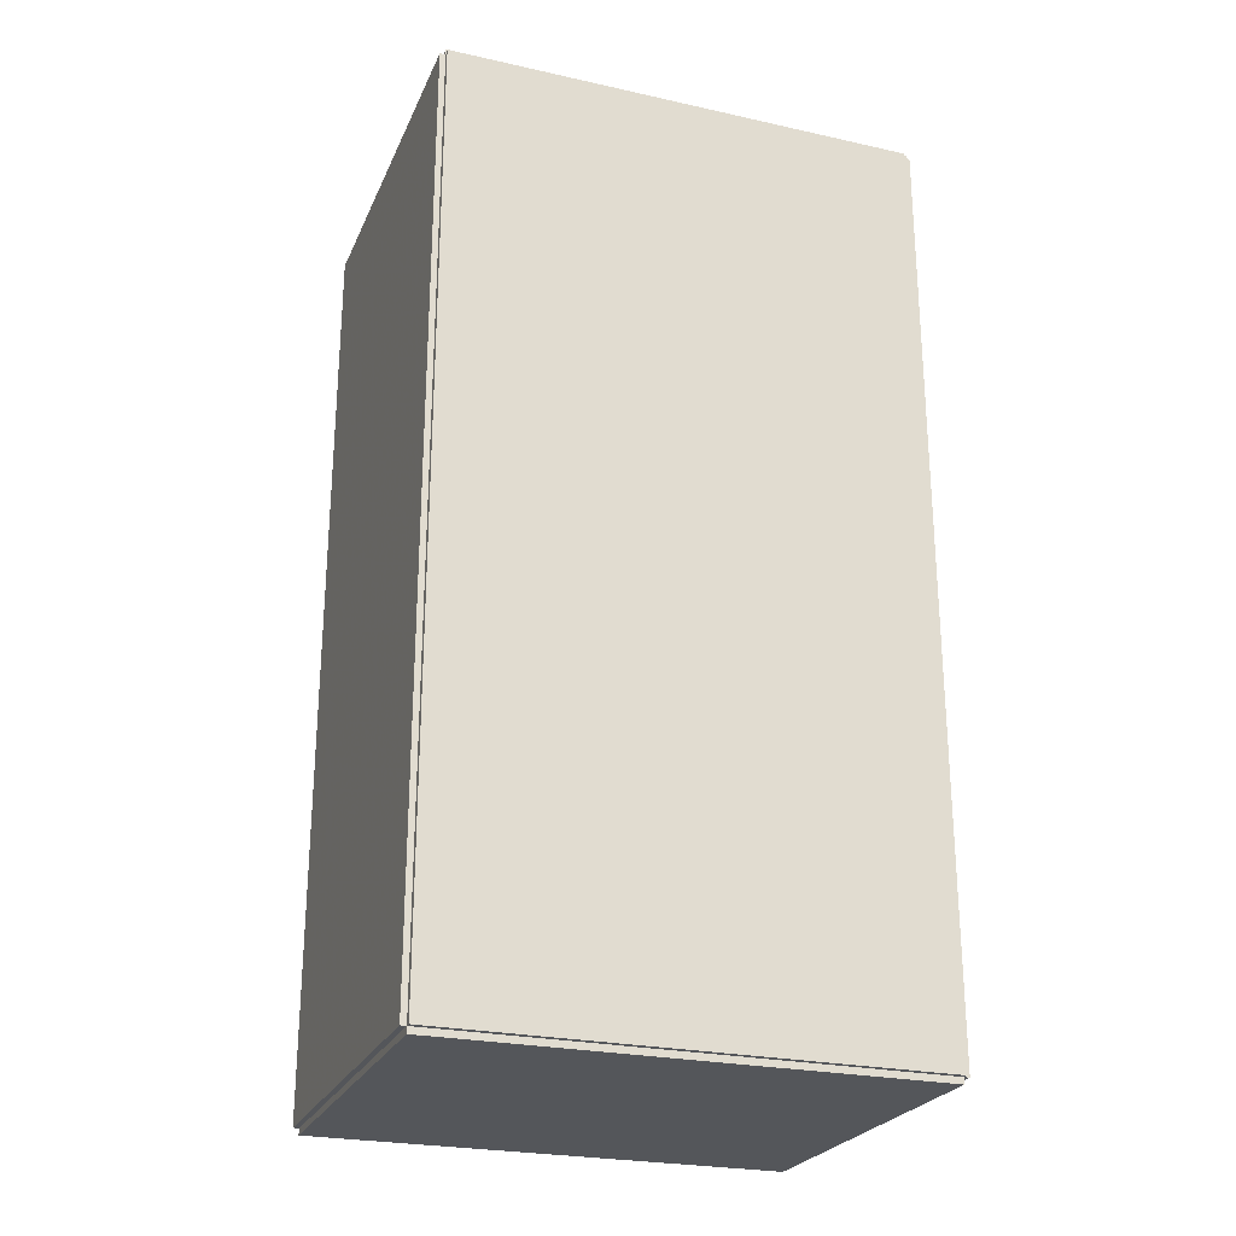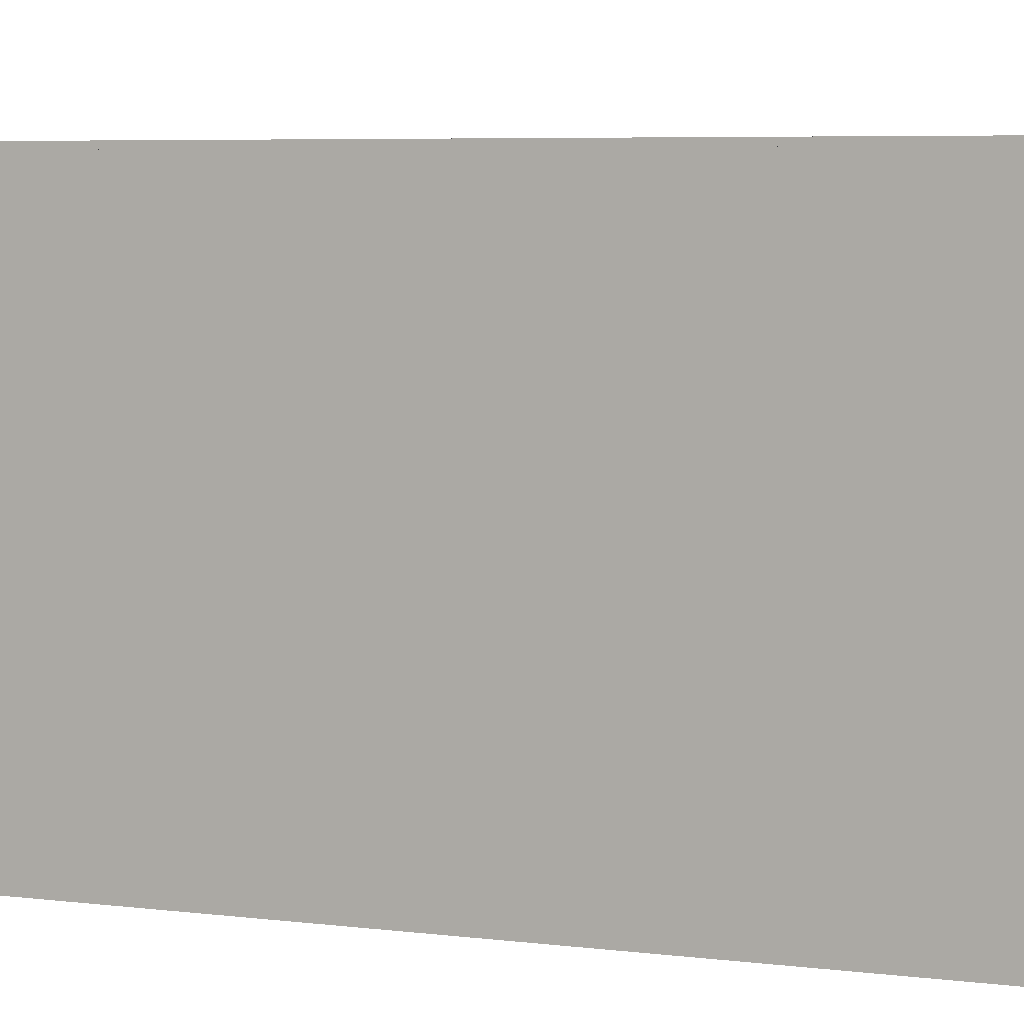
<metadata>
{"format":"obj","ext":"obj","renderer":"f3d","projection":"perspective","resolution":1024,"background":"white","views":[{"elev":-25.1,"azim":-109.8,"up":"+Y"},{"elev":5.7,"azim":-68.8,"up":"+Z"}]}
</metadata>
<code>
v -0.07386 -0.1826 -0.002246
v -0.07386 -0.1826 0.002246
v -0.07386 0.1826 -0.002246
v -0.07386 0.1826 0.002246
v 0.07386 -0.1826 -0.002246
v 0.07386 -0.1826 0.002246
v 0.07386 0.1826 -0.002246
v 0.07386 0.1826 0.002246
v -0.07162 -0.1826 0
v -0.07611 -0.1826 0
v -0.07162 0.1826 0
v -0.07611 0.1826 0
v -0.07162 -0.1826 0.1875
v -0.07611 -0.1826 0.1875
v -0.07162 0.1826 0.1875
v -0.07611 0.1826 0.1875
v -0.07386 0.1801 0.1875
v -0.07386 0.1851 0.1875
v -0.07386 0.1801 0
v -0.07386 0.1851 0
v 0.07386 0.1801 0.1875
v 0.07386 0.1851 0.1875
v 0.07386 0.1801 0
v 0.07386 0.1851 0
v -0.07386 -0.1801 0
v -0.07386 -0.1851 0
v -0.07386 -0.1801 0.1875
v -0.07386 -0.1851 0.1875
v 0.07386 -0.1801 0
v 0.07386 -0.1851 0
v 0.07386 -0.1801 0.1875
v 0.07386 -0.1851 0.1875
v -0.07386 -0.1826 0.1853
v -0.07386 -0.1826 0.1897
v -0.07386 0.1826 0.1853
v -0.07386 0.1826 0.1897
v 0.07386 -0.1826 0.1853
v 0.07386 -0.1826 0.1897
v 0.07386 0.1826 0.1853
v 0.07386 0.1826 0.1897
v -0.01853 0.1396 0.004492
v 0.00602 0.1396 0.004492
v 0.00602 0.1396 0.08716
v -0.01853 0.1396 0.08716
v 0.005548 0.1444 0.004492
v 0.005548 0.1444 0.08716
v 0.004151 0.149 0.004492
v 0.004151 0.149 0.08716
v 0.001882 0.1533 0.004492
v 0.001882 0.1533 0.08716
v -0.001172 0.157 0.004492
v -0.001172 0.157 0.08716
v -0.004892 0.16 0.004492
v -0.004892 0.16 0.08716
v -0.009137 0.1623 0.004492
v -0.009137 0.1623 0.08716
v -0.01374 0.1637 0.004492
v -0.01374 0.1637 0.08716
v -0.01853 0.1642 0.004492
v -0.01853 0.1642 0.08716
v -0.02332 0.1637 0.004492
v -0.02332 0.1637 0.08716
v -0.02793 0.1623 0.004492
v -0.02793 0.1623 0.08716
v -0.03218 0.16 0.004492
v -0.03218 0.16 0.08716
v -0.0359 0.157 0.004492
v -0.0359 0.157 0.08716
v -0.03895 0.1533 0.004492
v -0.03895 0.1533 0.08716
v -0.04122 0.149 0.004492
v -0.04122 0.149 0.08716
v -0.04262 0.1444 0.004492
v -0.04262 0.1444 0.08716
v -0.04309 0.1396 0.004492
v -0.04309 0.1396 0.08716
v -0.04262 0.1348 0.004492
v -0.04262 0.1348 0.08716
v -0.04122 0.1302 0.004492
v -0.04122 0.1302 0.08716
v -0.03895 0.126 0.004492
v -0.03895 0.126 0.08716
v -0.0359 0.1223 0.004492
v -0.0359 0.1223 0.08716
v -0.03218 0.1192 0.004492
v -0.03218 0.1192 0.08716
v -0.02793 0.1169 0.004492
v -0.02793 0.1169 0.08716
v -0.02332 0.1155 0.004492
v -0.02332 0.1155 0.08716
v -0.01853 0.1151 0.004492
v -0.01853 0.1151 0.08716
v -0.01374 0.1155 0.004492
v -0.01374 0.1155 0.08716
v -0.009137 0.1169 0.004492
v -0.009137 0.1169 0.08716
v -0.004892 0.1192 0.004492
v -0.004892 0.1192 0.08716
v -0.001172 0.1223 0.004492
v -0.001172 0.1223 0.08716
v 0.001882 0.126 0.004492
v 0.001882 0.126 0.08716
v 0.004151 0.1302 0.004492
v 0.004151 0.1302 0.08716
v 0.005548 0.1348 0.004492
v 0.005548 0.1348 0.08716
v -0.01853 0.1396 0.08716
v 0.00602 0.1396 0.08716
v 0.00602 0.1396 0.1698
v -0.01853 0.1396 0.1698
v 0.005548 0.1444 0.08716
v 0.005548 0.1444 0.1698
v 0.004151 0.149 0.08716
v 0.004151 0.149 0.1698
v 0.001882 0.1533 0.08716
v 0.001882 0.1533 0.1698
v -0.001172 0.157 0.08716
v -0.001172 0.157 0.1698
v -0.004892 0.16 0.08716
v -0.004892 0.16 0.1698
v -0.009137 0.1623 0.08716
v -0.009137 0.1623 0.1698
v -0.01374 0.1637 0.08716
v -0.01374 0.1637 0.1698
v -0.01853 0.1642 0.08716
v -0.01853 0.1642 0.1698
v -0.02332 0.1637 0.08716
v -0.02332 0.1637 0.1698
v -0.02793 0.1623 0.08716
v -0.02793 0.1623 0.1698
v -0.03218 0.16 0.08716
v -0.03218 0.16 0.1698
v -0.0359 0.157 0.08716
v -0.0359 0.157 0.1698
v -0.03895 0.1533 0.08716
v -0.03895 0.1533 0.1698
v -0.04122 0.149 0.08716
v -0.04122 0.149 0.1698
v -0.04262 0.1444 0.08716
v -0.04262 0.1444 0.1698
v -0.04309 0.1396 0.08716
v -0.04309 0.1396 0.1698
v -0.04262 0.1348 0.08716
v -0.04262 0.1348 0.1698
v -0.04122 0.1302 0.08716
v -0.04122 0.1302 0.1698
v -0.03895 0.126 0.08716
v -0.03895 0.126 0.1698
v -0.0359 0.1223 0.08716
v -0.0359 0.1223 0.1698
v -0.03218 0.1192 0.08716
v -0.03218 0.1192 0.1698
v -0.02793 0.1169 0.08716
v -0.02793 0.1169 0.1698
v -0.02332 0.1155 0.08716
v -0.02332 0.1155 0.1698
v -0.01853 0.1151 0.08716
v -0.01853 0.1151 0.1698
v -0.01374 0.1155 0.08716
v -0.01374 0.1155 0.1698
v -0.009137 0.1169 0.08716
v -0.009137 0.1169 0.1698
v -0.004892 0.1192 0.08716
v -0.004892 0.1192 0.1698
v -0.001172 0.1223 0.08716
v -0.001172 0.1223 0.1698
v 0.001882 0.126 0.08716
v 0.001882 0.126 0.1698
v 0.004151 0.1302 0.08716
v 0.004151 0.1302 0.1698
v 0.005548 0.1348 0.08716
v 0.005548 0.1348 0.1698
v 0.02703 0.07047 0.004492
v 0.05491 0.07047 0.004492
v 0.05491 0.07047 0.06627
v 0.02703 0.07047 0.06627
v 0.05437 0.07591 0.004492
v 0.05437 0.07591 0.06627
v 0.05279 0.08114 0.004492
v 0.05279 0.08114 0.06627
v 0.05021 0.08596 0.004492
v 0.05021 0.08596 0.06627
v 0.04674 0.09018 0.004492
v 0.04674 0.09018 0.06627
v 0.04252 0.09365 0.004492
v 0.04252 0.09365 0.06627
v 0.0377 0.09622 0.004492
v 0.0377 0.09622 0.06627
v 0.03247 0.09781 0.004492
v 0.03247 0.09781 0.06627
v 0.02703 0.09835 0.004492
v 0.02703 0.09835 0.06627
v 0.02159 0.09781 0.004492
v 0.02159 0.09781 0.06627
v 0.01636 0.09622 0.004492
v 0.01636 0.09622 0.06627
v 0.01154 0.09365 0.004492
v 0.01154 0.09365 0.06627
v 0.007316 0.09018 0.004492
v 0.007316 0.09018 0.06627
v 0.003849 0.08596 0.004492
v 0.003849 0.08596 0.06627
v 0.001272 0.08114 0.004492
v 0.001272 0.08114 0.06627
v -0.0003142 0.07591 0.004492
v -0.0003142 0.07591 0.06627
v -0.0008498 0.07047 0.004492
v -0.0008498 0.07047 0.06627
v -0.0003142 0.06503 0.004492
v -0.0003142 0.06503 0.06627
v 0.001272 0.0598 0.004492
v 0.001272 0.0598 0.06627
v 0.003849 0.05498 0.004492
v 0.003849 0.05498 0.06627
v 0.007316 0.05075 0.004492
v 0.007316 0.05075 0.06627
v 0.01154 0.04729 0.004492
v 0.01154 0.04729 0.06627
v 0.01636 0.04471 0.004492
v 0.01636 0.04471 0.06627
v 0.02159 0.04312 0.004492
v 0.02159 0.04312 0.06627
v 0.02703 0.04259 0.004492
v 0.02703 0.04259 0.06627
v 0.03247 0.04312 0.004492
v 0.03247 0.04312 0.06627
v 0.0377 0.04471 0.004492
v 0.0377 0.04471 0.06627
v 0.04252 0.04729 0.004492
v 0.04252 0.04729 0.06627
v 0.04674 0.05075 0.004492
v 0.04674 0.05075 0.06627
v 0.05021 0.05498 0.004492
v 0.05021 0.05498 0.06627
v 0.05279 0.0598 0.004492
v 0.05279 0.0598 0.06627
v 0.05437 0.06503 0.004492
v 0.05437 0.06503 0.06627
v 0.02703 0.07047 0.06627
v 0.05491 0.07047 0.06627
v 0.05491 0.07047 0.1281
v 0.02703 0.07047 0.1281
v 0.05437 0.07591 0.06627
v 0.05437 0.07591 0.1281
v 0.05279 0.08114 0.06627
v 0.05279 0.08114 0.1281
v 0.05021 0.08596 0.06627
v 0.05021 0.08596 0.1281
v 0.04674 0.09018 0.06627
v 0.04674 0.09018 0.1281
v 0.04252 0.09365 0.06627
v 0.04252 0.09365 0.1281
v 0.0377 0.09622 0.06627
v 0.0377 0.09622 0.1281
v 0.03247 0.09781 0.06627
v 0.03247 0.09781 0.1281
v 0.02703 0.09835 0.06627
v 0.02703 0.09835 0.1281
v 0.02159 0.09781 0.06627
v 0.02159 0.09781 0.1281
v 0.01636 0.09622 0.06627
v 0.01636 0.09622 0.1281
v 0.01154 0.09365 0.06627
v 0.01154 0.09365 0.1281
v 0.007316 0.09018 0.06627
v 0.007316 0.09018 0.1281
v 0.003849 0.08596 0.06627
v 0.003849 0.08596 0.1281
v 0.001272 0.08114 0.06627
v 0.001272 0.08114 0.1281
v -0.0003142 0.07591 0.06627
v -0.0003142 0.07591 0.1281
v -0.0008498 0.07047 0.06627
v -0.0008498 0.07047 0.1281
v -0.0003142 0.06503 0.06627
v -0.0003142 0.06503 0.1281
v 0.001272 0.0598 0.06627
v 0.001272 0.0598 0.1281
v 0.003849 0.05498 0.06627
v 0.003849 0.05498 0.1281
v 0.007316 0.05075 0.06627
v 0.007316 0.05075 0.1281
v 0.01154 0.04729 0.06627
v 0.01154 0.04729 0.1281
v 0.01636 0.04471 0.06627
v 0.01636 0.04471 0.1281
v 0.02159 0.04312 0.06627
v 0.02159 0.04312 0.1281
v 0.02703 0.04259 0.06627
v 0.02703 0.04259 0.1281
v 0.03247 0.04312 0.06627
v 0.03247 0.04312 0.1281
v 0.0377 0.04471 0.06627
v 0.0377 0.04471 0.1281
v 0.04252 0.04729 0.06627
v 0.04252 0.04729 0.1281
v 0.04674 0.05075 0.06627
v 0.04674 0.05075 0.1281
v 0.05021 0.05498 0.06627
v 0.05021 0.05498 0.1281
v 0.05279 0.0598 0.06627
v 0.05279 0.0598 0.1281
v 0.05437 0.06503 0.06627
v 0.05437 0.06503 0.1281
v 0.01529 -0.02149 0.004492
v 0.04356 -0.02149 0.004492
v 0.04356 -0.02149 0.05548
v 0.01529 -0.02149 0.05548
v 0.04302 -0.01597 0.004492
v 0.04302 -0.01597 0.05548
v 0.04141 -0.01067 0.004492
v 0.04141 -0.01067 0.05548
v 0.0388 -0.00578 0.004492
v 0.0388 -0.00578 0.05548
v 0.03528 -0.001497 0.004492
v 0.03528 -0.001497 0.05548
v 0.031 0.002019 0.004492
v 0.031 0.002019 0.05548
v 0.02611 0.004631 0.004492
v 0.02611 0.004631 0.05548
v 0.02081 0.00624 0.004492
v 0.02081 0.00624 0.05548
v 0.01529 0.006783 0.004492
v 0.01529 0.006783 0.05548
v 0.009778 0.00624 0.004492
v 0.009778 0.00624 0.05548
v 0.004475 0.004631 0.004492
v 0.004475 0.004631 0.05548
v -0.000412 0.002019 0.004492
v -0.000412 0.002019 0.05548
v -0.004696 -0.001497 0.004492
v -0.004696 -0.001497 0.05548
v -0.008211 -0.00578 0.004492
v -0.008211 -0.00578 0.05548
v -0.01082 -0.01067 0.004492
v -0.01082 -0.01067 0.05548
v -0.01243 -0.01597 0.004492
v -0.01243 -0.01597 0.05548
v -0.01298 -0.02149 0.004492
v -0.01298 -0.02149 0.05548
v -0.01243 -0.027 0.004492
v -0.01243 -0.027 0.05548
v -0.01082 -0.0323 0.004492
v -0.01082 -0.0323 0.05548
v -0.008211 -0.03719 0.004492
v -0.008211 -0.03719 0.05548
v -0.004696 -0.04148 0.004492
v -0.004696 -0.04148 0.05548
v -0.000412 -0.04499 0.004492
v -0.000412 -0.04499 0.05548
v 0.004475 -0.0476 0.004492
v 0.004475 -0.0476 0.05548
v 0.009778 -0.04921 0.004492
v 0.009778 -0.04921 0.05548
v 0.01529 -0.04976 0.004492
v 0.01529 -0.04976 0.05548
v 0.02081 -0.04921 0.004492
v 0.02081 -0.04921 0.05548
v 0.02611 -0.0476 0.004492
v 0.02611 -0.0476 0.05548
v 0.031 -0.04499 0.004492
v 0.031 -0.04499 0.05548
v 0.03528 -0.04148 0.004492
v 0.03528 -0.04148 0.05548
v 0.0388 -0.03719 0.004492
v 0.0388 -0.03719 0.05548
v 0.04141 -0.0323 0.004492
v 0.04141 -0.0323 0.05548
v 0.04302 -0.027 0.004492
v 0.04302 -0.027 0.05548
f 2 4 1
f 5 2 1
f 1 4 3
f 3 5 1
f 2 8 4
f 6 2 5
f 6 8 2
f 4 8 3
f 7 5 3
f 3 8 7
f 7 6 5
f 8 6 7
f 10 12 9
f 13 10 9
f 9 12 11
f 11 13 9
f 10 16 12
f 14 10 13
f 14 16 10
f 12 16 11
f 15 13 11
f 11 16 15
f 15 14 13
f 16 14 15
f 18 20 17
f 21 18 17
f 17 20 19
f 19 21 17
f 18 24 20
f 22 18 21
f 22 24 18
f 20 24 19
f 23 21 19
f 19 24 23
f 23 22 21
f 24 22 23
f 26 28 25
f 29 26 25
f 25 28 27
f 27 29 25
f 26 32 28
f 30 26 29
f 30 32 26
f 28 32 27
f 31 29 27
f 27 32 31
f 31 30 29
f 32 30 31
f 34 36 33
f 37 34 33
f 33 36 35
f 35 37 33
f 34 40 36
f 38 34 37
f 38 40 34
f 36 40 35
f 39 37 35
f 35 40 39
f 39 38 37
f 40 38 39
f 42 41 45
f 42 45 43
f 43 45 46
f 43 46 44
f 45 41 47
f 45 47 46
f 46 47 48
f 46 48 44
f 47 41 49
f 47 49 48
f 48 49 50
f 48 50 44
f 49 41 51
f 49 51 50
f 50 51 52
f 50 52 44
f 51 41 53
f 51 53 52
f 52 53 54
f 52 54 44
f 53 41 55
f 53 55 54
f 54 55 56
f 54 56 44
f 55 41 57
f 55 57 56
f 56 57 58
f 56 58 44
f 57 41 59
f 57 59 58
f 58 59 60
f 58 60 44
f 59 41 61
f 59 61 60
f 60 61 62
f 60 62 44
f 61 41 63
f 61 63 62
f 62 63 64
f 62 64 44
f 63 41 65
f 63 65 64
f 64 65 66
f 64 66 44
f 65 41 67
f 65 67 66
f 66 67 68
f 66 68 44
f 67 41 69
f 67 69 68
f 68 69 70
f 68 70 44
f 69 41 71
f 69 71 70
f 70 71 72
f 70 72 44
f 71 41 73
f 71 73 72
f 72 73 74
f 72 74 44
f 73 41 75
f 73 75 74
f 74 75 76
f 74 76 44
f 75 41 77
f 75 77 76
f 76 77 78
f 76 78 44
f 77 41 79
f 77 79 78
f 78 79 80
f 78 80 44
f 79 41 81
f 79 81 80
f 80 81 82
f 80 82 44
f 81 41 83
f 81 83 82
f 82 83 84
f 82 84 44
f 83 41 85
f 83 85 84
f 84 85 86
f 84 86 44
f 85 41 87
f 85 87 86
f 86 87 88
f 86 88 44
f 87 41 89
f 87 89 88
f 88 89 90
f 88 90 44
f 89 41 91
f 89 91 90
f 90 91 92
f 90 92 44
f 91 41 93
f 91 93 92
f 92 93 94
f 92 94 44
f 93 41 95
f 93 95 94
f 94 95 96
f 94 96 44
f 95 41 97
f 95 97 96
f 96 97 98
f 96 98 44
f 97 41 99
f 97 99 98
f 98 99 100
f 98 100 44
f 99 41 101
f 99 101 100
f 100 101 102
f 100 102 44
f 101 41 103
f 101 103 102
f 102 103 104
f 102 104 44
f 103 41 105
f 103 105 104
f 104 105 106
f 104 106 44
f 105 41 42
f 105 42 106
f 106 42 43
f 106 43 44
f 108 107 111
f 108 111 109
f 109 111 112
f 109 112 110
f 111 107 113
f 111 113 112
f 112 113 114
f 112 114 110
f 113 107 115
f 113 115 114
f 114 115 116
f 114 116 110
f 115 107 117
f 115 117 116
f 116 117 118
f 116 118 110
f 117 107 119
f 117 119 118
f 118 119 120
f 118 120 110
f 119 107 121
f 119 121 120
f 120 121 122
f 120 122 110
f 121 107 123
f 121 123 122
f 122 123 124
f 122 124 110
f 123 107 125
f 123 125 124
f 124 125 126
f 124 126 110
f 125 107 127
f 125 127 126
f 126 127 128
f 126 128 110
f 127 107 129
f 127 129 128
f 128 129 130
f 128 130 110
f 129 107 131
f 129 131 130
f 130 131 132
f 130 132 110
f 131 107 133
f 131 133 132
f 132 133 134
f 132 134 110
f 133 107 135
f 133 135 134
f 134 135 136
f 134 136 110
f 135 107 137
f 135 137 136
f 136 137 138
f 136 138 110
f 137 107 139
f 137 139 138
f 138 139 140
f 138 140 110
f 139 107 141
f 139 141 140
f 140 141 142
f 140 142 110
f 141 107 143
f 141 143 142
f 142 143 144
f 142 144 110
f 143 107 145
f 143 145 144
f 144 145 146
f 144 146 110
f 145 107 147
f 145 147 146
f 146 147 148
f 146 148 110
f 147 107 149
f 147 149 148
f 148 149 150
f 148 150 110
f 149 107 151
f 149 151 150
f 150 151 152
f 150 152 110
f 151 107 153
f 151 153 152
f 152 153 154
f 152 154 110
f 153 107 155
f 153 155 154
f 154 155 156
f 154 156 110
f 155 107 157
f 155 157 156
f 156 157 158
f 156 158 110
f 157 107 159
f 157 159 158
f 158 159 160
f 158 160 110
f 159 107 161
f 159 161 160
f 160 161 162
f 160 162 110
f 161 107 163
f 161 163 162
f 162 163 164
f 162 164 110
f 163 107 165
f 163 165 164
f 164 165 166
f 164 166 110
f 165 107 167
f 165 167 166
f 166 167 168
f 166 168 110
f 167 107 169
f 167 169 168
f 168 169 170
f 168 170 110
f 169 107 171
f 169 171 170
f 170 171 172
f 170 172 110
f 171 107 108
f 171 108 172
f 172 108 109
f 172 109 110
f 174 173 177
f 174 177 175
f 175 177 178
f 175 178 176
f 177 173 179
f 177 179 178
f 178 179 180
f 178 180 176
f 179 173 181
f 179 181 180
f 180 181 182
f 180 182 176
f 181 173 183
f 181 183 182
f 182 183 184
f 182 184 176
f 183 173 185
f 183 185 184
f 184 185 186
f 184 186 176
f 185 173 187
f 185 187 186
f 186 187 188
f 186 188 176
f 187 173 189
f 187 189 188
f 188 189 190
f 188 190 176
f 189 173 191
f 189 191 190
f 190 191 192
f 190 192 176
f 191 173 193
f 191 193 192
f 192 193 194
f 192 194 176
f 193 173 195
f 193 195 194
f 194 195 196
f 194 196 176
f 195 173 197
f 195 197 196
f 196 197 198
f 196 198 176
f 197 173 199
f 197 199 198
f 198 199 200
f 198 200 176
f 199 173 201
f 199 201 200
f 200 201 202
f 200 202 176
f 201 173 203
f 201 203 202
f 202 203 204
f 202 204 176
f 203 173 205
f 203 205 204
f 204 205 206
f 204 206 176
f 205 173 207
f 205 207 206
f 206 207 208
f 206 208 176
f 207 173 209
f 207 209 208
f 208 209 210
f 208 210 176
f 209 173 211
f 209 211 210
f 210 211 212
f 210 212 176
f 211 173 213
f 211 213 212
f 212 213 214
f 212 214 176
f 213 173 215
f 213 215 214
f 214 215 216
f 214 216 176
f 215 173 217
f 215 217 216
f 216 217 218
f 216 218 176
f 217 173 219
f 217 219 218
f 218 219 220
f 218 220 176
f 219 173 221
f 219 221 220
f 220 221 222
f 220 222 176
f 221 173 223
f 221 223 222
f 222 223 224
f 222 224 176
f 223 173 225
f 223 225 224
f 224 225 226
f 224 226 176
f 225 173 227
f 225 227 226
f 226 227 228
f 226 228 176
f 227 173 229
f 227 229 228
f 228 229 230
f 228 230 176
f 229 173 231
f 229 231 230
f 230 231 232
f 230 232 176
f 231 173 233
f 231 233 232
f 232 233 234
f 232 234 176
f 233 173 235
f 233 235 234
f 234 235 236
f 234 236 176
f 235 173 237
f 235 237 236
f 236 237 238
f 236 238 176
f 237 173 174
f 237 174 238
f 238 174 175
f 238 175 176
f 240 239 243
f 240 243 241
f 241 243 244
f 241 244 242
f 243 239 245
f 243 245 244
f 244 245 246
f 244 246 242
f 245 239 247
f 245 247 246
f 246 247 248
f 246 248 242
f 247 239 249
f 247 249 248
f 248 249 250
f 248 250 242
f 249 239 251
f 249 251 250
f 250 251 252
f 250 252 242
f 251 239 253
f 251 253 252
f 252 253 254
f 252 254 242
f 253 239 255
f 253 255 254
f 254 255 256
f 254 256 242
f 255 239 257
f 255 257 256
f 256 257 258
f 256 258 242
f 257 239 259
f 257 259 258
f 258 259 260
f 258 260 242
f 259 239 261
f 259 261 260
f 260 261 262
f 260 262 242
f 261 239 263
f 261 263 262
f 262 263 264
f 262 264 242
f 263 239 265
f 263 265 264
f 264 265 266
f 264 266 242
f 265 239 267
f 265 267 266
f 266 267 268
f 266 268 242
f 267 239 269
f 267 269 268
f 268 269 270
f 268 270 242
f 269 239 271
f 269 271 270
f 270 271 272
f 270 272 242
f 271 239 273
f 271 273 272
f 272 273 274
f 272 274 242
f 273 239 275
f 273 275 274
f 274 275 276
f 274 276 242
f 275 239 277
f 275 277 276
f 276 277 278
f 276 278 242
f 277 239 279
f 277 279 278
f 278 279 280
f 278 280 242
f 279 239 281
f 279 281 280
f 280 281 282
f 280 282 242
f 281 239 283
f 281 283 282
f 282 283 284
f 282 284 242
f 283 239 285
f 283 285 284
f 284 285 286
f 284 286 242
f 285 239 287
f 285 287 286
f 286 287 288
f 286 288 242
f 287 239 289
f 287 289 288
f 288 289 290
f 288 290 242
f 289 239 291
f 289 291 290
f 290 291 292
f 290 292 242
f 291 239 293
f 291 293 292
f 292 293 294
f 292 294 242
f 293 239 295
f 293 295 294
f 294 295 296
f 294 296 242
f 295 239 297
f 295 297 296
f 296 297 298
f 296 298 242
f 297 239 299
f 297 299 298
f 298 299 300
f 298 300 242
f 299 239 301
f 299 301 300
f 300 301 302
f 300 302 242
f 301 239 303
f 301 303 302
f 302 303 304
f 302 304 242
f 303 239 240
f 303 240 304
f 304 240 241
f 304 241 242
f 306 305 309
f 306 309 307
f 307 309 310
f 307 310 308
f 309 305 311
f 309 311 310
f 310 311 312
f 310 312 308
f 311 305 313
f 311 313 312
f 312 313 314
f 312 314 308
f 313 305 315
f 313 315 314
f 314 315 316
f 314 316 308
f 315 305 317
f 315 317 316
f 316 317 318
f 316 318 308
f 317 305 319
f 317 319 318
f 318 319 320
f 318 320 308
f 319 305 321
f 319 321 320
f 320 321 322
f 320 322 308
f 321 305 323
f 321 323 322
f 322 323 324
f 322 324 308
f 323 305 325
f 323 325 324
f 324 325 326
f 324 326 308
f 325 305 327
f 325 327 326
f 326 327 328
f 326 328 308
f 327 305 329
f 327 329 328
f 328 329 330
f 328 330 308
f 329 305 331
f 329 331 330
f 330 331 332
f 330 332 308
f 331 305 333
f 331 333 332
f 332 333 334
f 332 334 308
f 333 305 335
f 333 335 334
f 334 335 336
f 334 336 308
f 335 305 337
f 335 337 336
f 336 337 338
f 336 338 308
f 337 305 339
f 337 339 338
f 338 339 340
f 338 340 308
f 339 305 341
f 339 341 340
f 340 341 342
f 340 342 308
f 341 305 343
f 341 343 342
f 342 343 344
f 342 344 308
f 343 305 345
f 343 345 344
f 344 345 346
f 344 346 308
f 345 305 347
f 345 347 346
f 346 347 348
f 346 348 308
f 347 305 349
f 347 349 348
f 348 349 350
f 348 350 308
f 349 305 351
f 349 351 350
f 350 351 352
f 350 352 308
f 351 305 353
f 351 353 352
f 352 353 354
f 352 354 308
f 353 305 355
f 353 355 354
f 354 355 356
f 354 356 308
f 355 305 357
f 355 357 356
f 356 357 358
f 356 358 308
f 357 305 359
f 357 359 358
f 358 359 360
f 358 360 308
f 359 305 361
f 359 361 360
f 360 361 362
f 360 362 308
f 361 305 363
f 361 363 362
f 362 363 364
f 362 364 308
f 363 305 365
f 363 365 364
f 364 365 366
f 364 366 308
f 365 305 367
f 365 367 366
f 366 367 368
f 366 368 308
f 367 305 369
f 367 369 368
f 368 369 370
f 368 370 308
f 369 305 306
f 369 306 370
f 370 306 307
f 370 307 308

</code>
